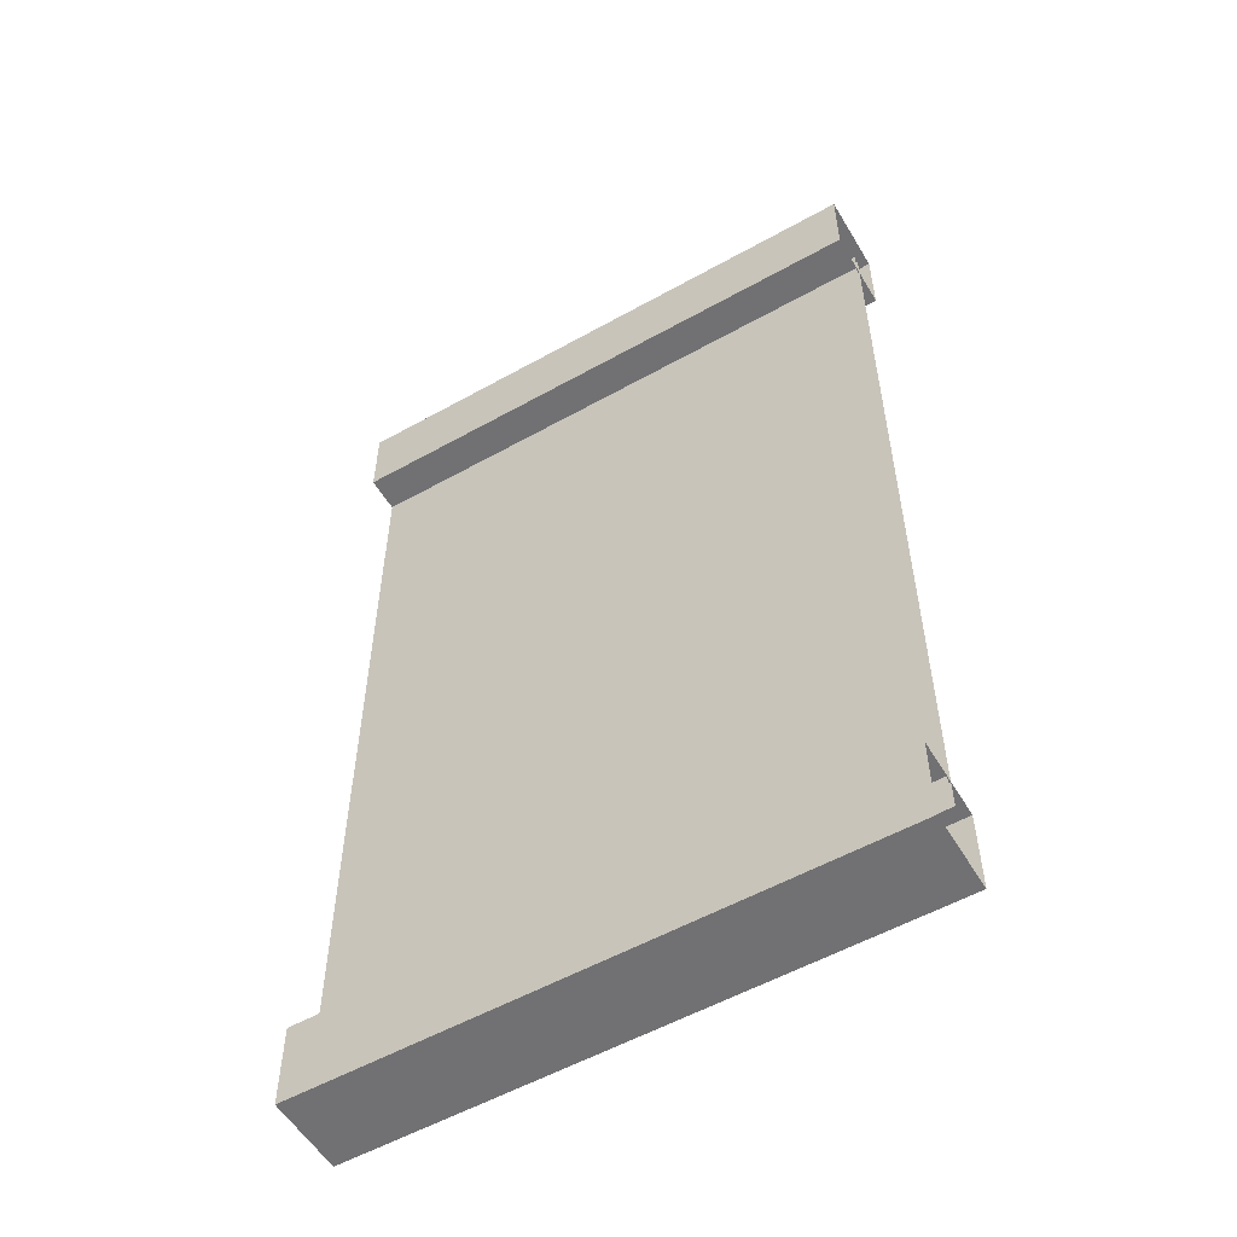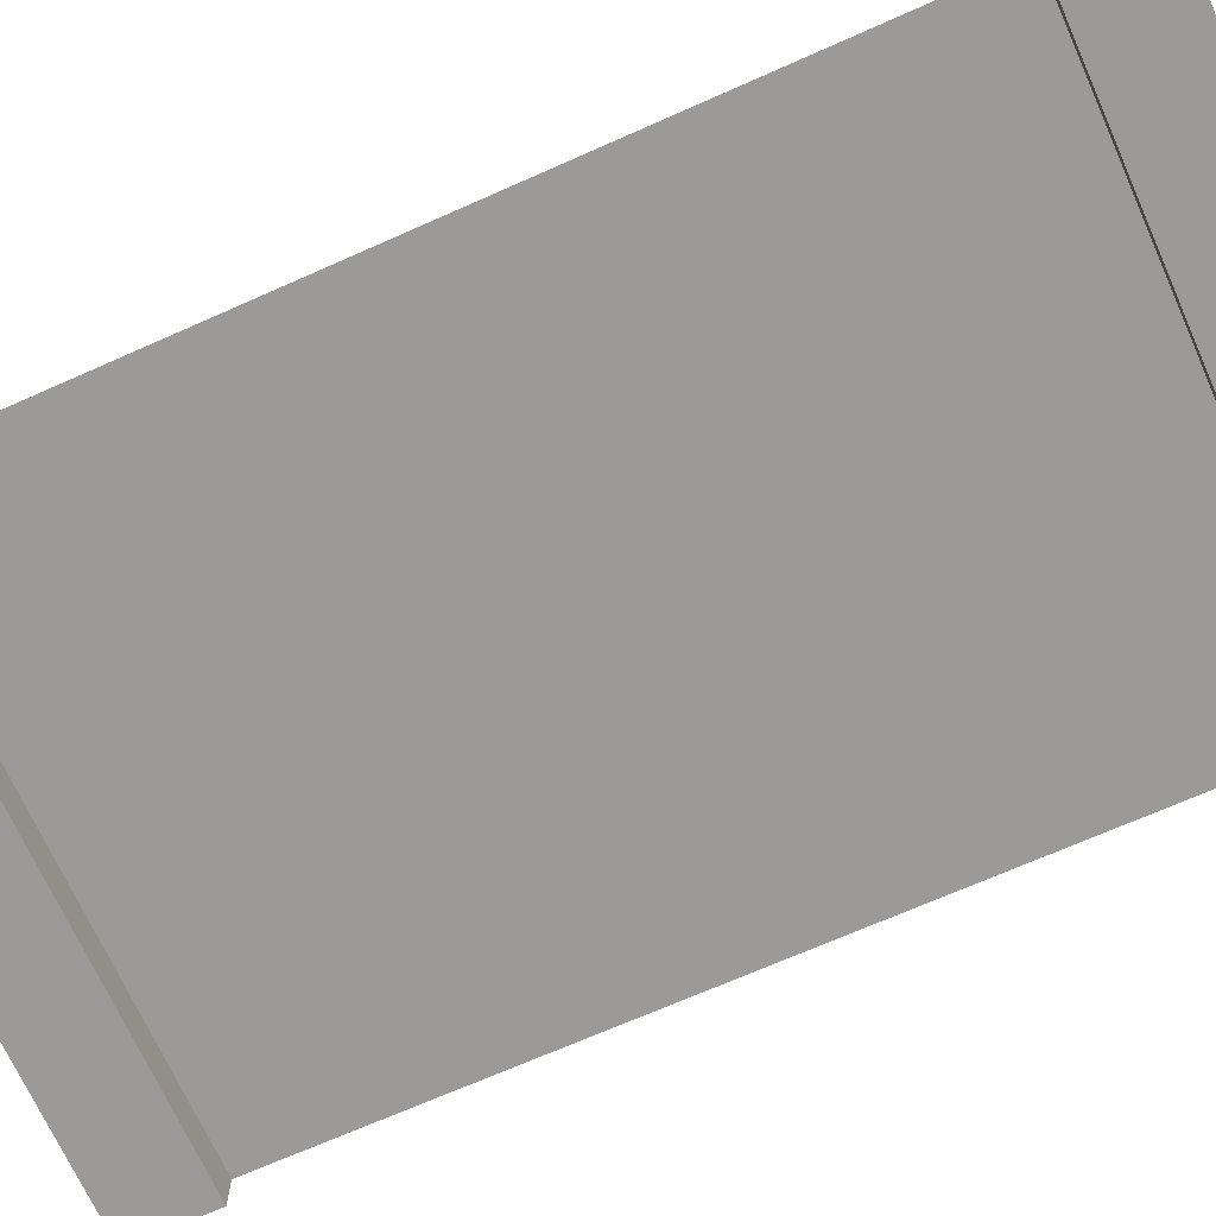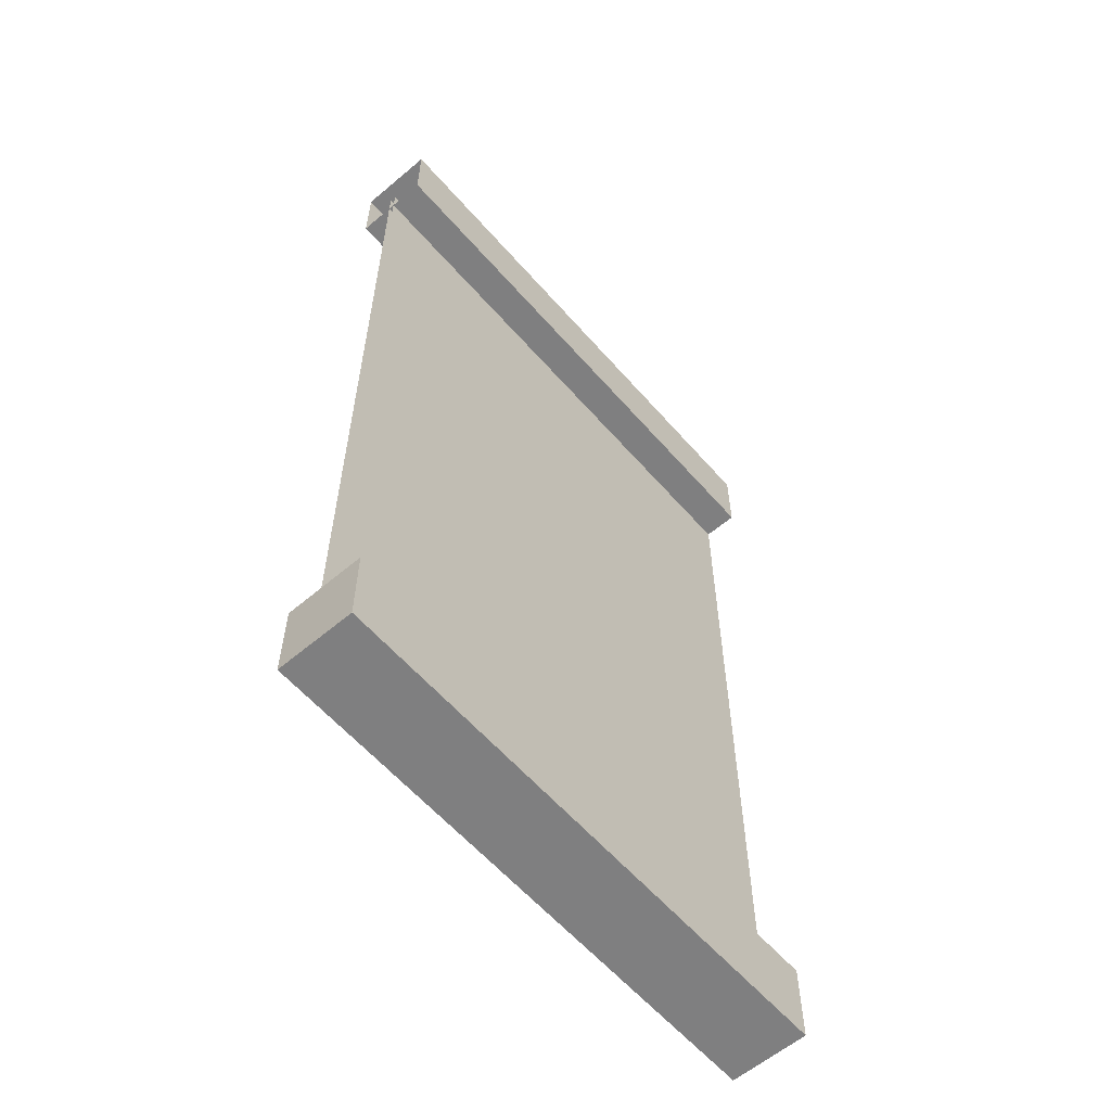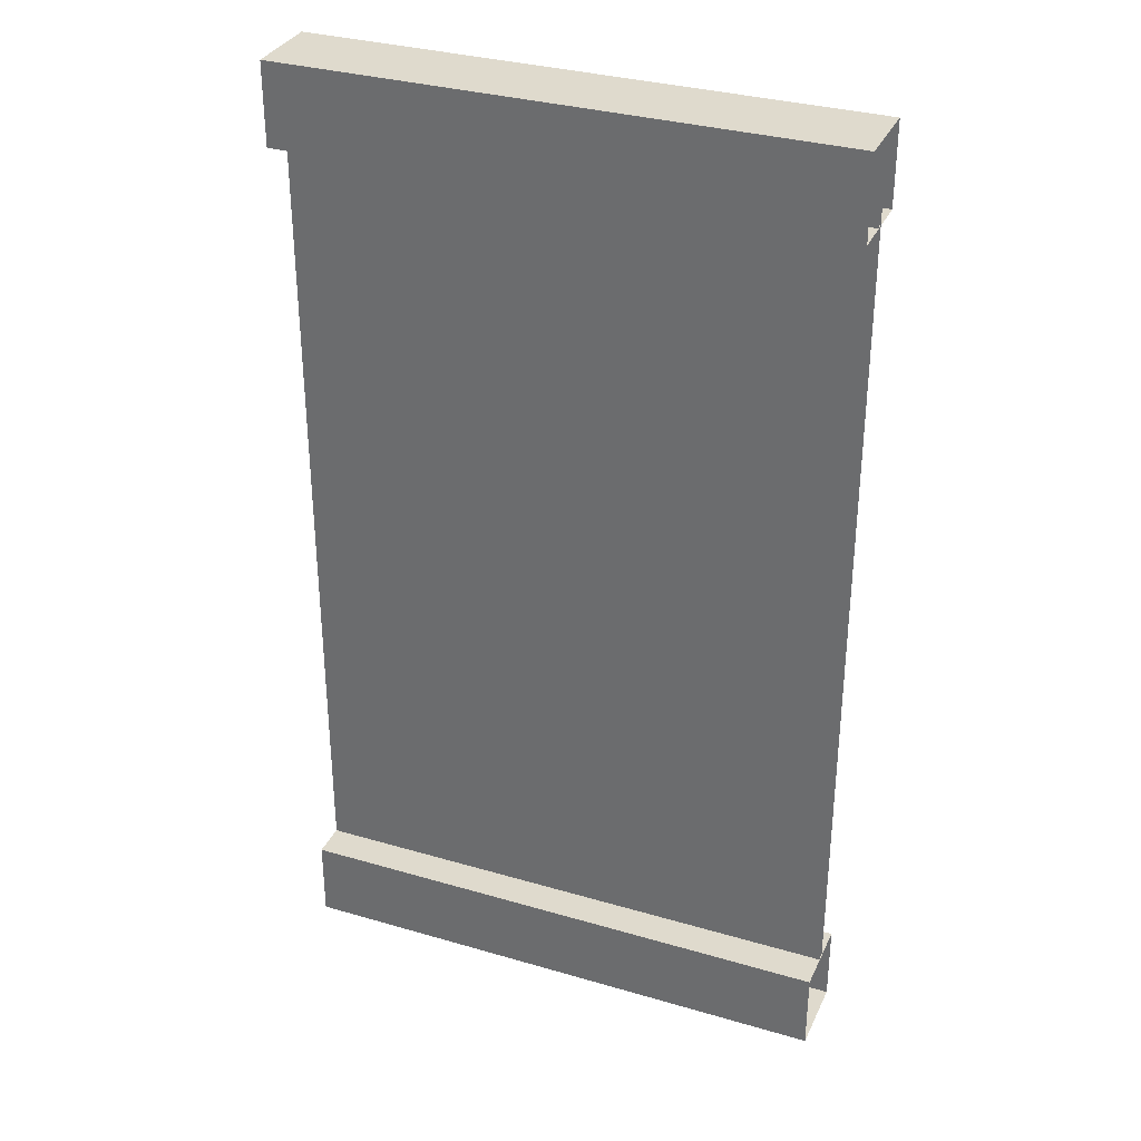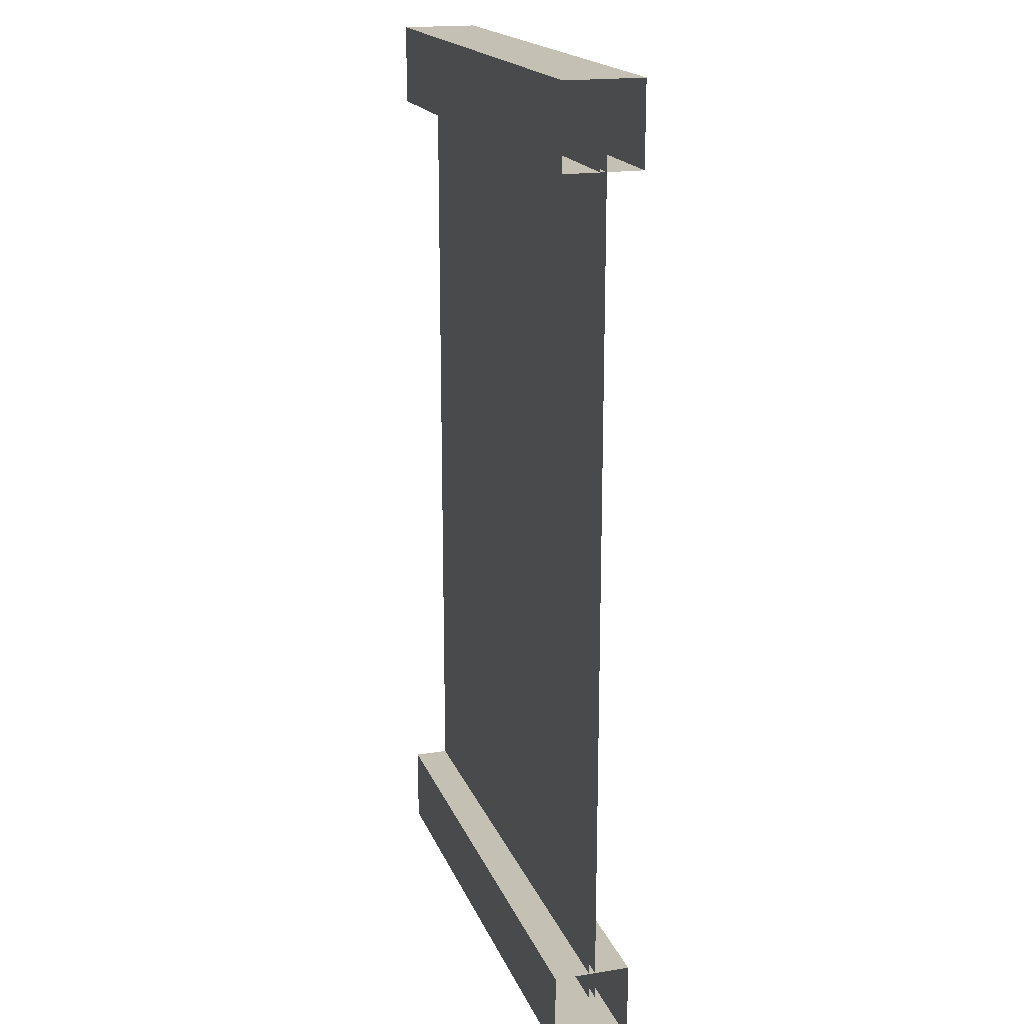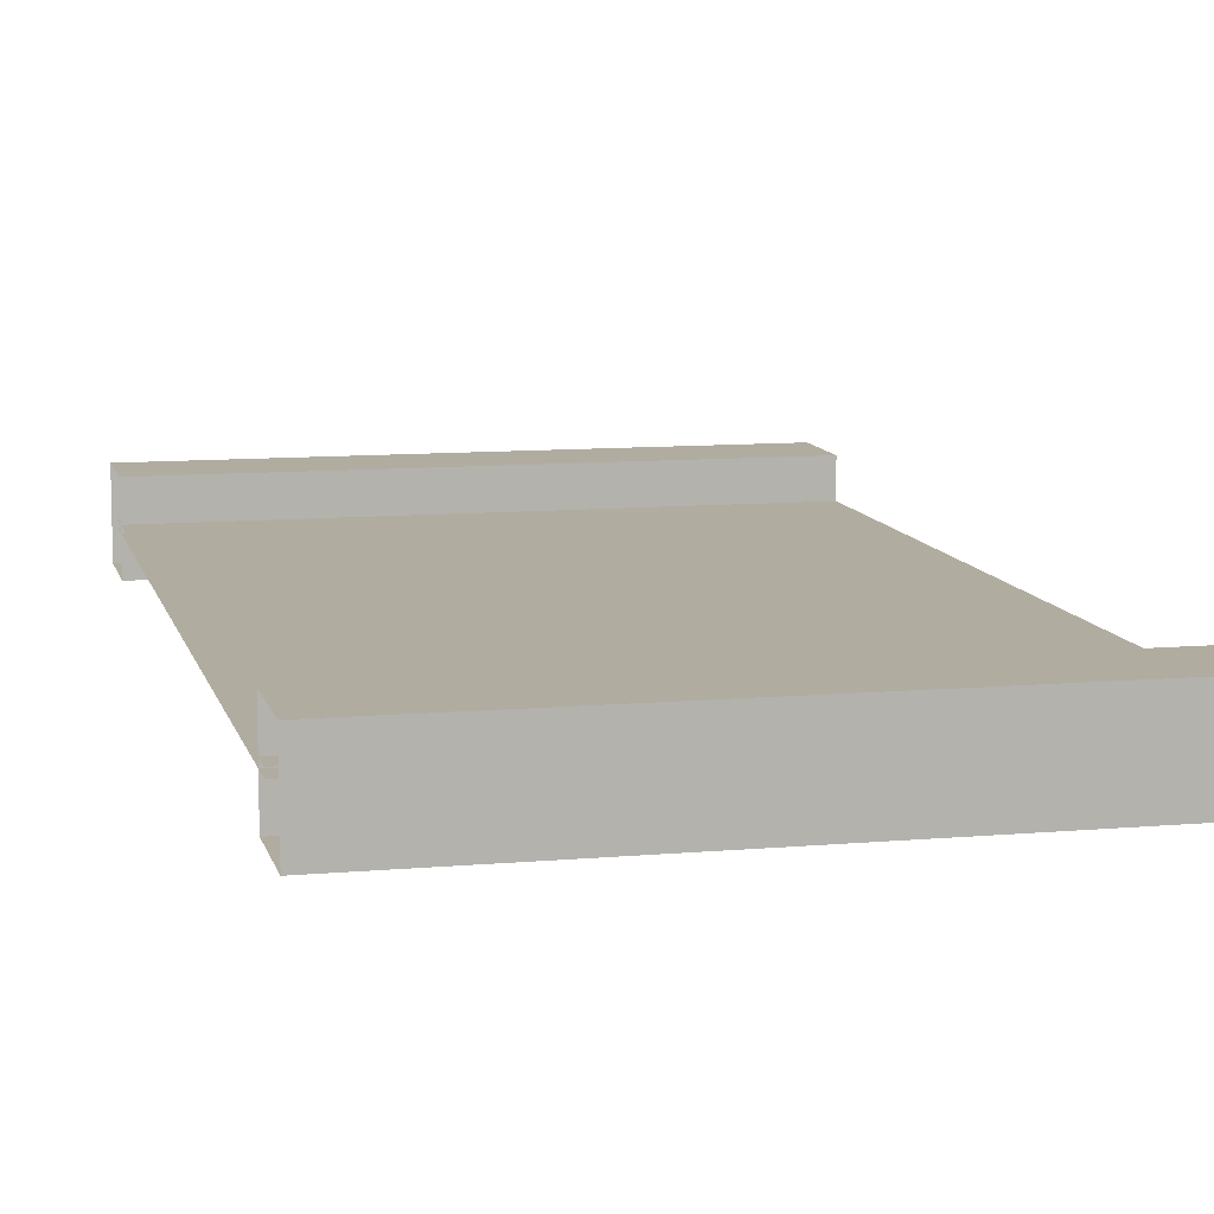
<metadata>
{"format":"obj","ext":"obj","renderer":"f3d","projection":"perspective","resolution":1024,"background":"white","views":[{"elev":-55.3,"azim":-149.5,"up":"+Z"},{"elev":-69.4,"azim":-66.0,"up":"+Y"},{"elev":-59.8,"azim":130.9,"up":"+Z"},{"elev":32.9,"azim":-158.0,"up":"+Z"},{"elev":18.4,"azim":-107.1,"up":"+Z"},{"elev":10.0,"azim":-13.0,"up":"+Y"}]}
</metadata>
<code>
g LatticeFence
v 0.1166 0.06241 0.0791
v 1.003 0.06241 0.0791
v 1.003 0.06241 0.2097
v 0.1166 0.06241 0.2097
v 1.003 0.06241 0.0791
v 1.003 -0.06241 0.0791
v 1.003 -0.06241 0.2097
v 1.003 0.06241 0.2097
v 1.003 -0.06241 0.0791
v 0.1166 -0.06241 0.0791
v 0.1166 -0.06241 0.2097
v 1.003 -0.06241 0.2097
v 0.1166 0.06241 0.0791
v 0.1166 -0.06241 0.0791
v 1.003 -0.06241 0.0791
v 1.003 0.06241 0.0791
v 0.1166 -0.06241 0.2097
v 0.1166 0.06241 0.2097
v 1.003 0.06241 0.2097
v 1.003 -0.06241 0.2097
v 0.1166 0.06241 1.51
v 1.003 0.06241 1.51
v 1.003 0.06241 1.64
v 0.1166 0.06241 1.64
v 1.003 -0.06241 1.51
v 0.1166 -0.06241 1.51
v 0.1166 -0.06241 1.64
v 1.003 -0.06241 1.64
v 0.1166 0.06241 1.51
v 0.1166 -0.06241 1.51
v 1.003 -0.06241 1.51
v 1.003 0.06241 1.51
v 0.1166 -0.06241 1.64
v 0.1166 0.06241 1.64
v 1.003 0.06241 1.64
v 1.003 -0.06241 1.64
v 0.1166 0.005 0.1654
v 1.003 0.005 0.1654
v 1.003 0.005 1.549
v 0.1166 0.005 1.549
v 0.1166 -0.005 0.1654
v 0.1166 -0.005 1.549
v 1.003 -0.005 1.549
v 1.003 -0.005 0.1654
g LatticeFence_0
f 3 2 1
f 4 3 1
f 7 6 5
f 8 7 5
f 11 10 9
f 12 11 9
f 15 14 13
f 16 15 13
f 19 18 17
f 20 19 17
f 23 22 21
f 24 23 21
f 27 26 25
f 28 27 25
f 31 30 29
f 32 31 29
f 35 34 33
f 36 35 33
g LatticeFence_1
f 39 38 37
f 40 39 37
f 43 42 41
f 44 43 41

</code>
